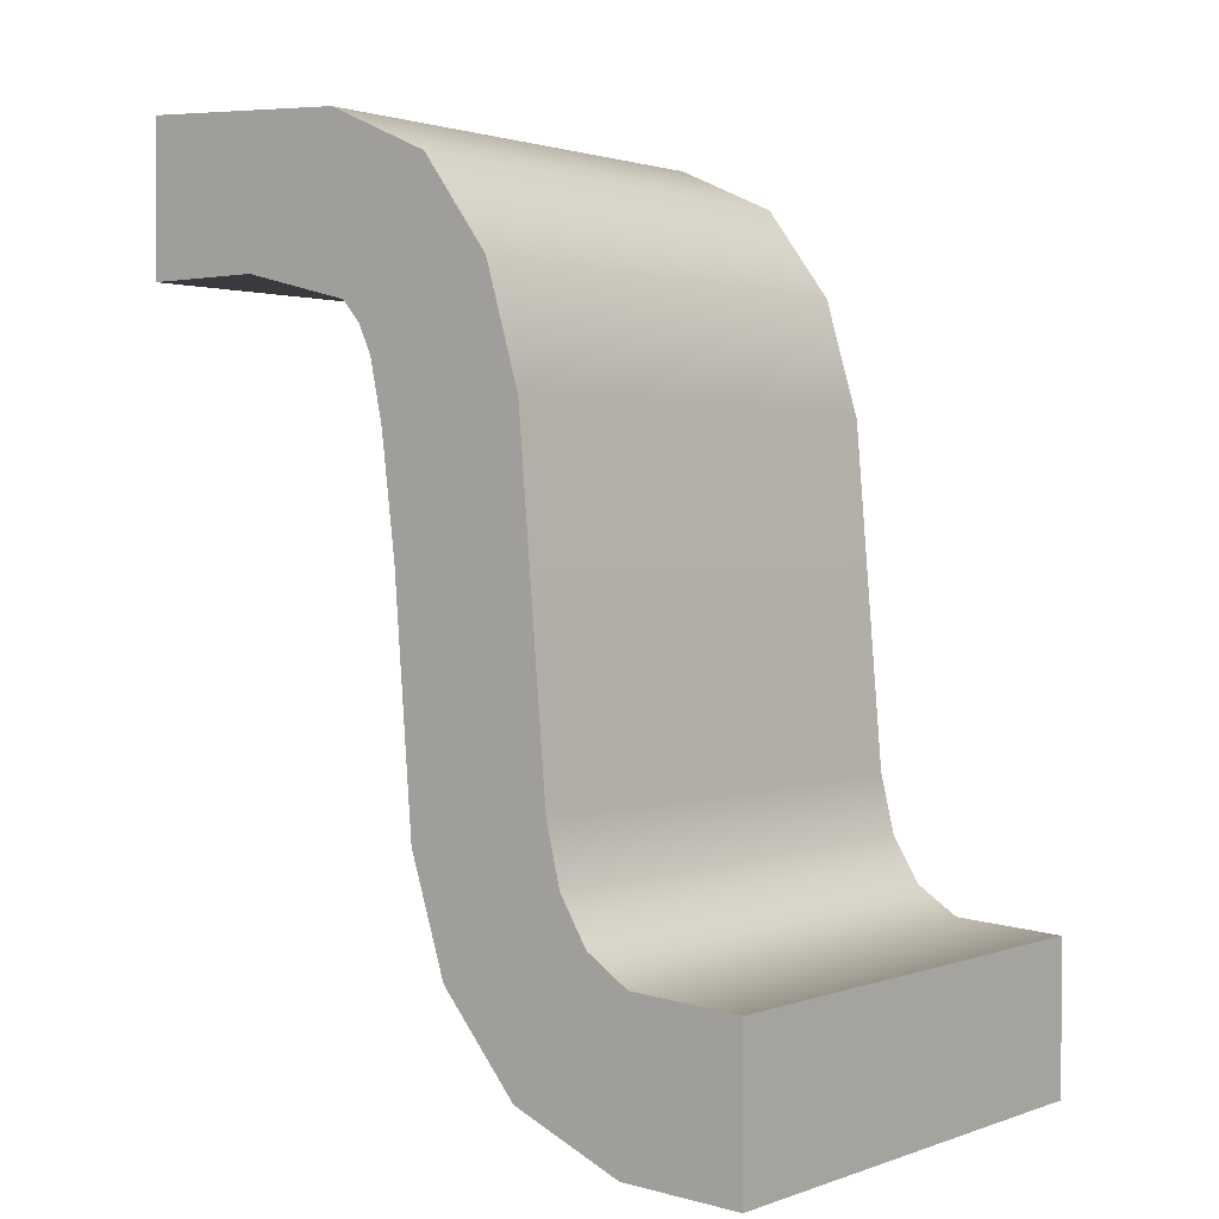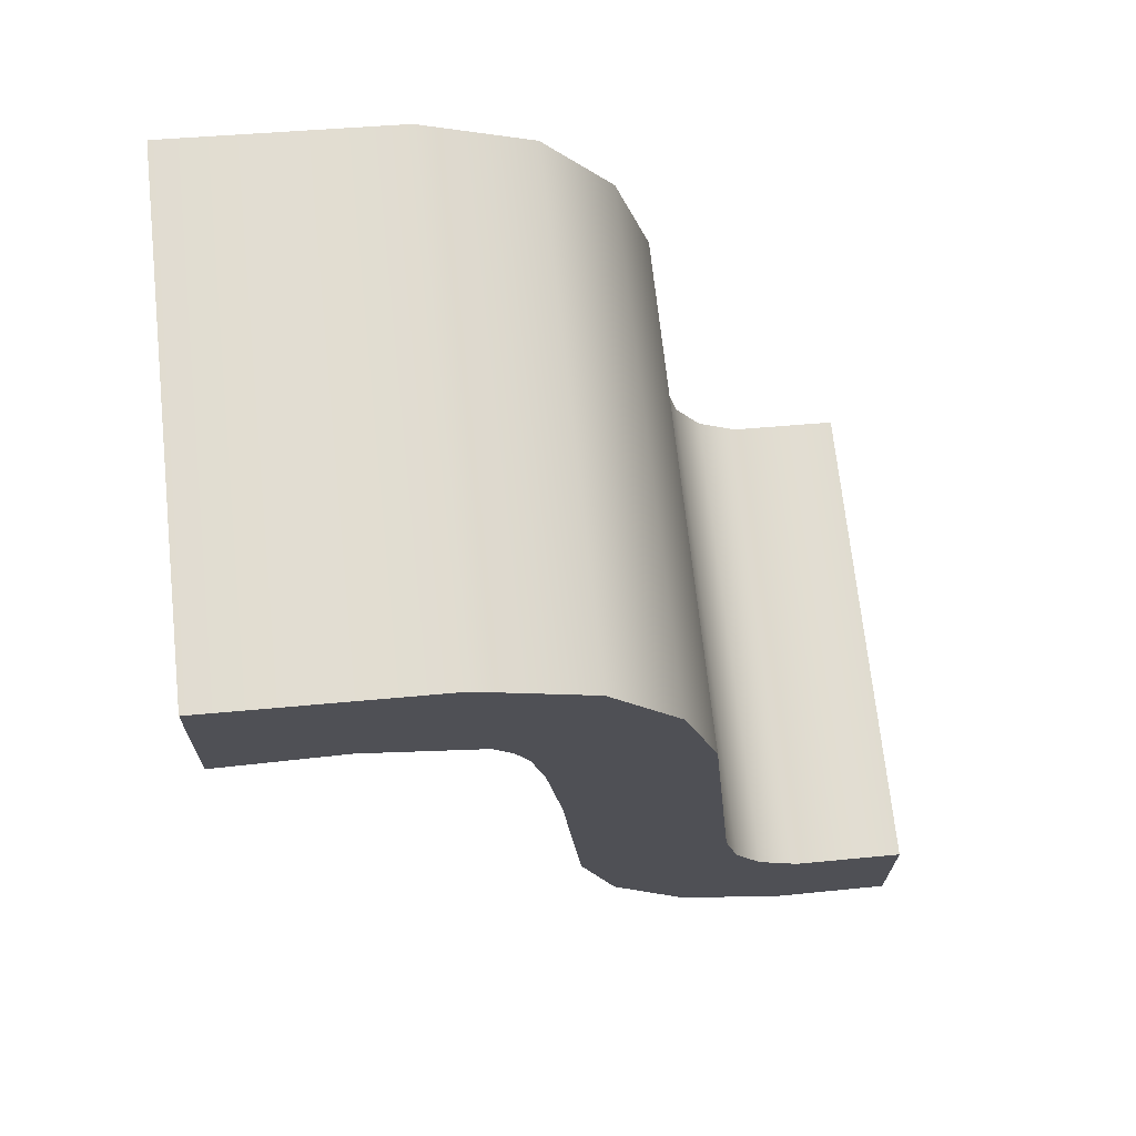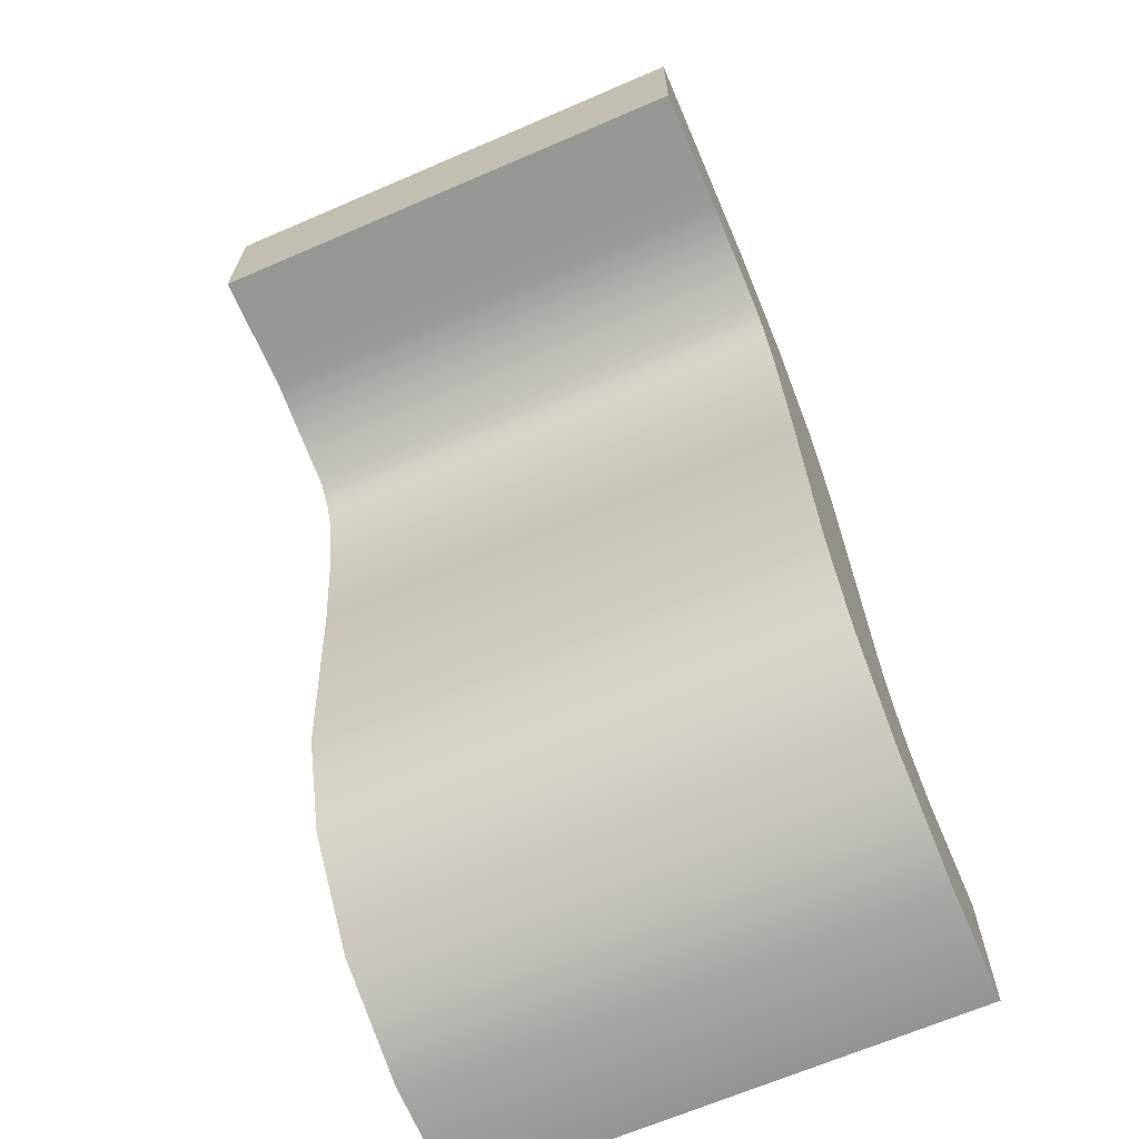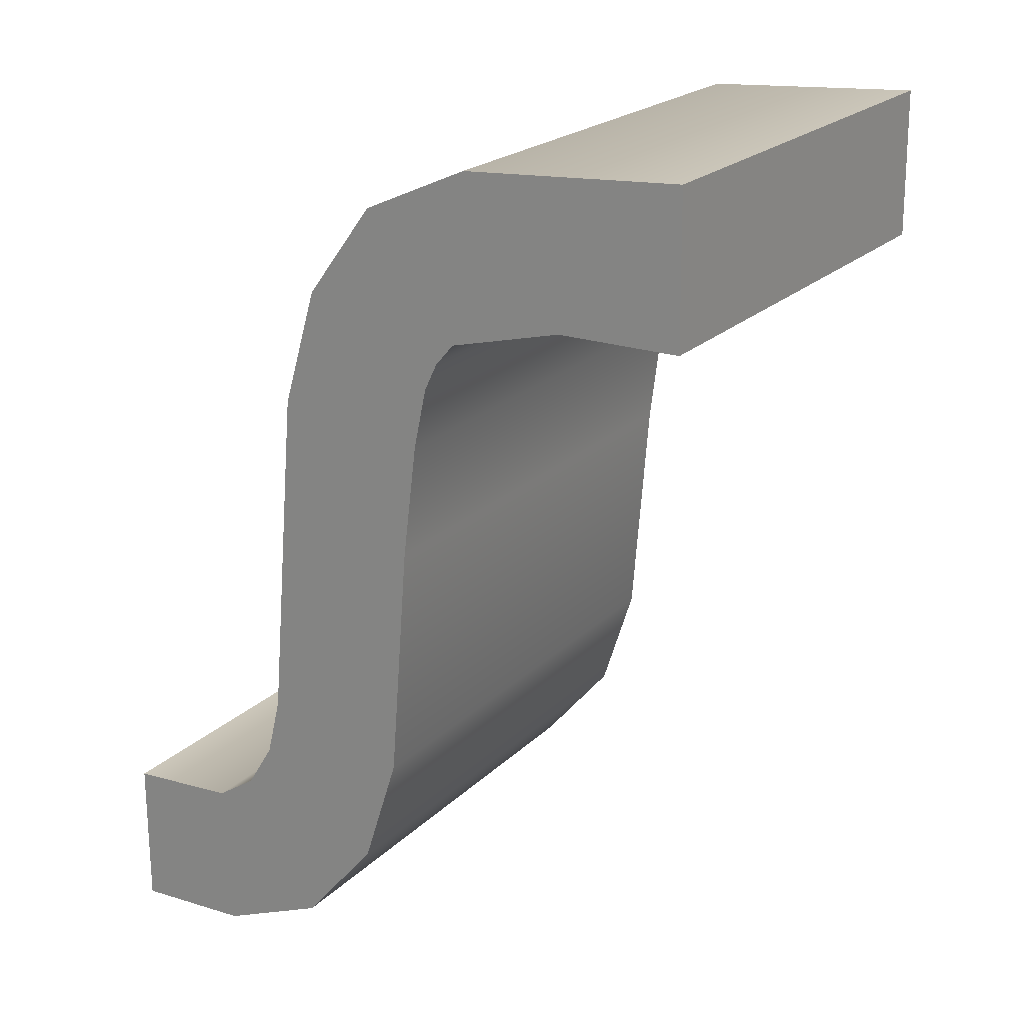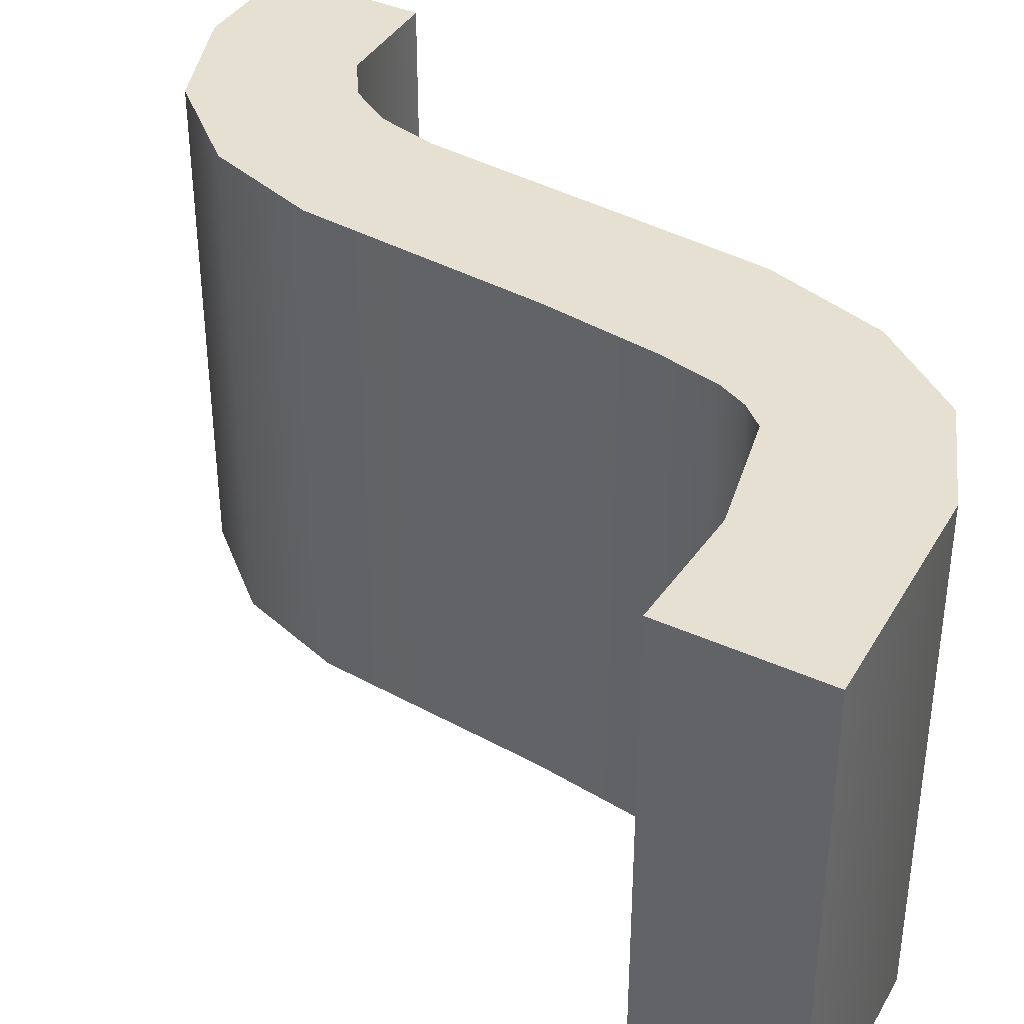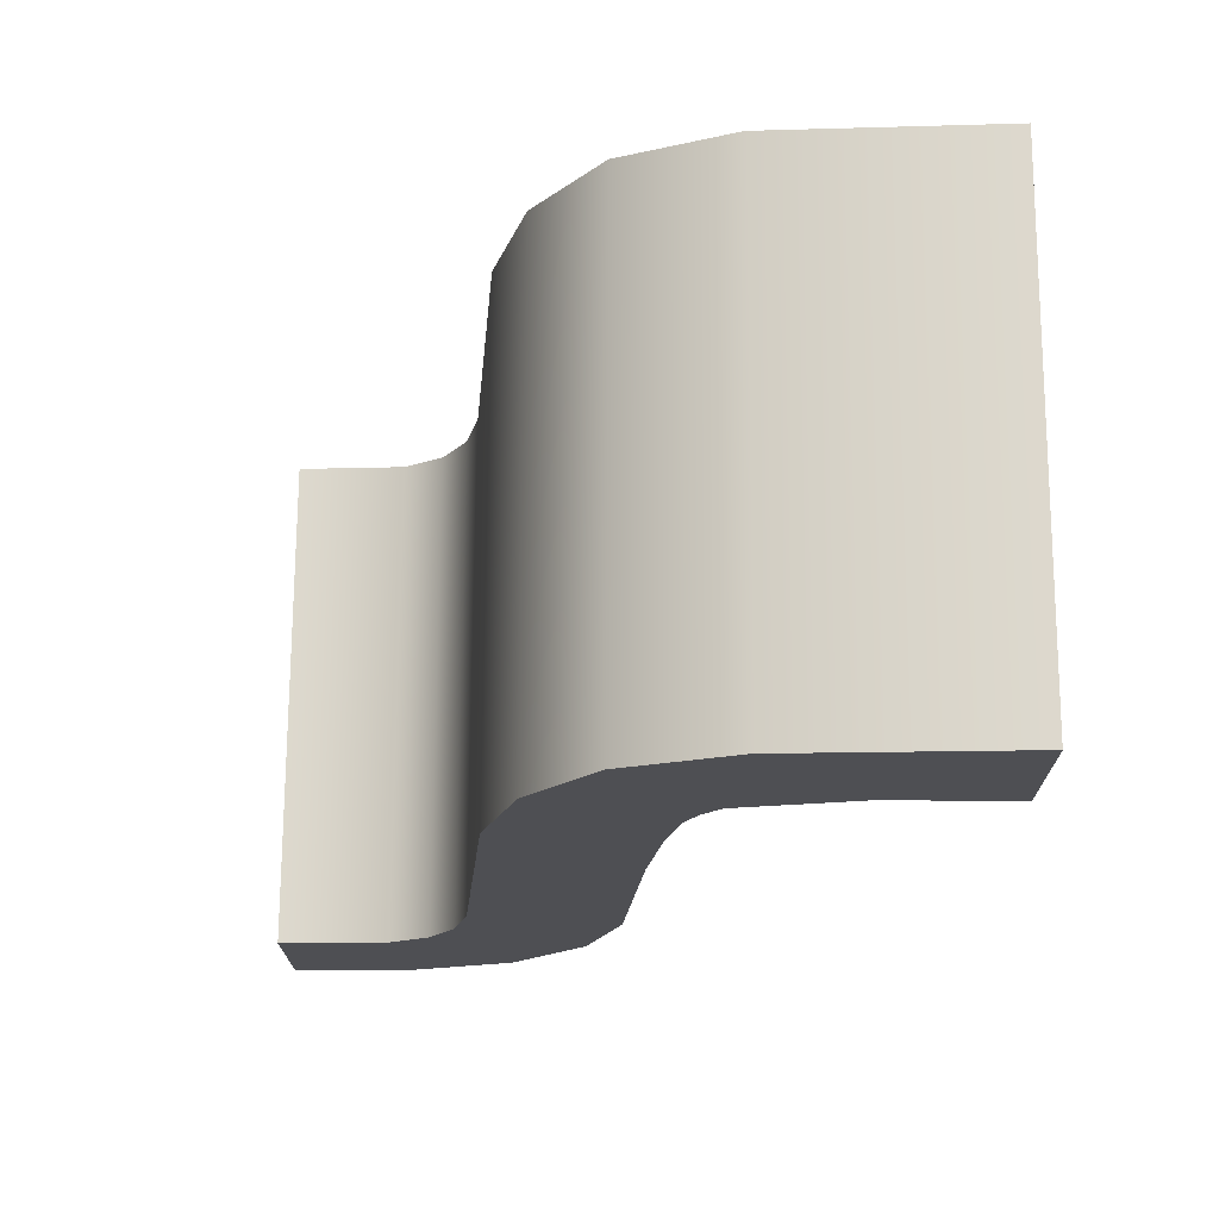
<metadata>
{"format":"obj","ext":"obj","renderer":"f3d","projection":"perspective","resolution":1024,"background":"white","views":[{"elev":1.6,"azim":38.2,"up":"+Z"},{"elev":69.8,"azim":-6.2,"up":"+Z"},{"elev":-66.8,"azim":-66.6,"up":"+Z"},{"elev":21.5,"azim":-148.2,"up":"+Z"},{"elev":38.3,"azim":-59.4,"up":"+Y"},{"elev":71.8,"azim":-179.7,"up":"+Z"}]}
</metadata>
<code>
g Body3
v -0.0307 -0.05033 0.07778
v -0.0307 -0.05033 0.07788
v -0.0307 -0.05068 0.07788
v -0.0307 -0.05068 0.07778
v -0.03078 -0.05033 0.07789
v -0.03081 -0.05033 0.07791
v -0.03083 -0.05033 0.07794
v -0.03084 -0.05033 0.07798
v -0.03086 -0.05033 0.07821
v -0.03088 -0.05033 0.07829
v -0.03093 -0.05033 0.07836
v -0.031 -0.05033 0.07839
v -0.03116 -0.05033 0.0784
v -0.03116 -0.05068 0.0784
v -0.031 -0.05068 0.07839
v -0.03093 -0.05068 0.07836
v -0.03088 -0.05068 0.07829
v -0.03086 -0.05068 0.07821
v -0.03084 -0.05068 0.07798
v -0.03083 -0.05068 0.07794
v -0.03081 -0.05068 0.07791
v -0.03078 -0.05068 0.07789
v -0.03116 -0.05033 0.0783
v -0.03116 -0.05068 0.0783
v -0.03107 -0.05033 0.0783
v -0.03099 -0.05033 0.07827
v -0.03099 -0.05068 0.07827
v -0.03107 -0.05068 0.0783
v -0.03098 -0.05033 0.07826
v -0.03097 -0.05033 0.07824
v -0.03096 -0.05033 0.0782
v -0.03095 -0.05033 0.07812
v -0.03094 -0.05033 0.07795
v -0.03091 -0.05033 0.07787
v -0.03086 -0.05033 0.07781
v -0.03078 -0.05033 0.07778
v -0.03078 -0.05068 0.07778
v -0.03086 -0.05068 0.07781
v -0.03091 -0.05068 0.07787
v -0.03094 -0.05068 0.07795
v -0.03095 -0.05068 0.07812
v -0.03096 -0.05068 0.0782
v -0.03097 -0.05068 0.07824
v -0.03098 -0.05068 0.07826
f 1 2 4
f 4 2 3
f 2 5 3
f 3 5 22
f 22 5 6
f 22 6 21
f 21 6 7
f 21 7 20
f 20 7 8
f 20 8 19
f 19 8 9
f 19 9 18
f 18 9 10
f 18 10 17
f 17 10 11
f 17 11 16
f 16 11 12
f 16 12 15
f 15 12 13
f 15 13 14
f 13 23 14
f 14 23 24
f 23 25 24
f 24 25 28
f 28 25 26
f 28 26 27
f 26 29 27
f 27 29 44
f 44 29 30
f 44 30 43
f 43 30 31
f 43 31 42
f 42 31 32
f 42 32 41
f 41 32 33
f 41 33 40
f 40 33 34
f 40 34 39
f 39 34 35
f 39 35 38
f 38 35 36
f 38 36 37
f 37 36 1
f 37 1 4
f 1 36 2
f 2 36 5
f 5 36 35
f 5 35 6
f 6 35 7
f 7 35 34
f 7 34 8
f 8 34 33
f 8 33 32
f 8 32 9
f 9 32 31
f 9 31 10
f 10 31 30
f 10 30 29
f 10 29 11
f 11 29 26
f 11 26 12
f 12 26 25
f 12 25 13
f 13 25 23
f 4 3 37
f 37 3 22
f 37 22 38
f 38 22 21
f 38 21 20
f 38 20 39
f 39 20 19
f 39 19 40
f 40 19 41
f 41 19 18
f 41 18 42
f 42 18 17
f 42 17 43
f 43 17 44
f 44 17 16
f 44 16 27
f 27 16 15
f 27 15 28
f 28 15 14
f 28 14 24

</code>
